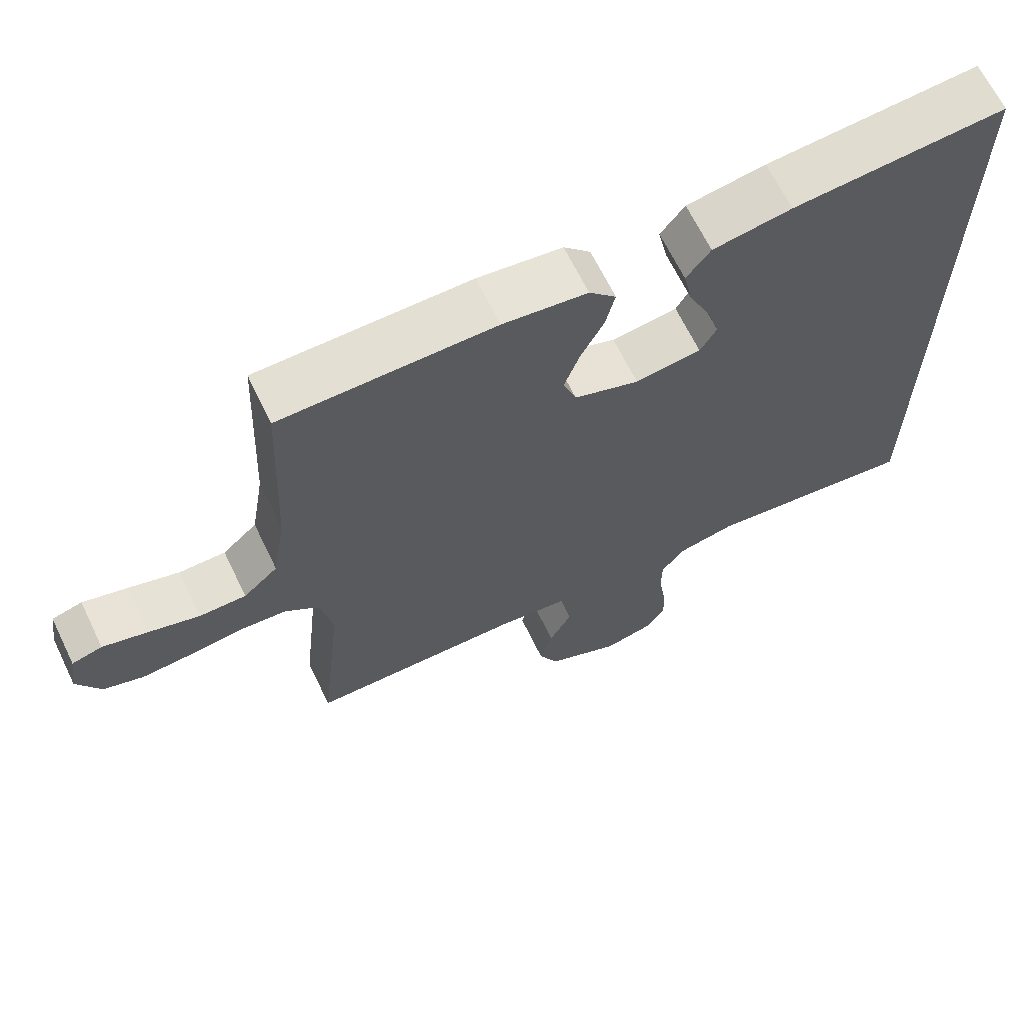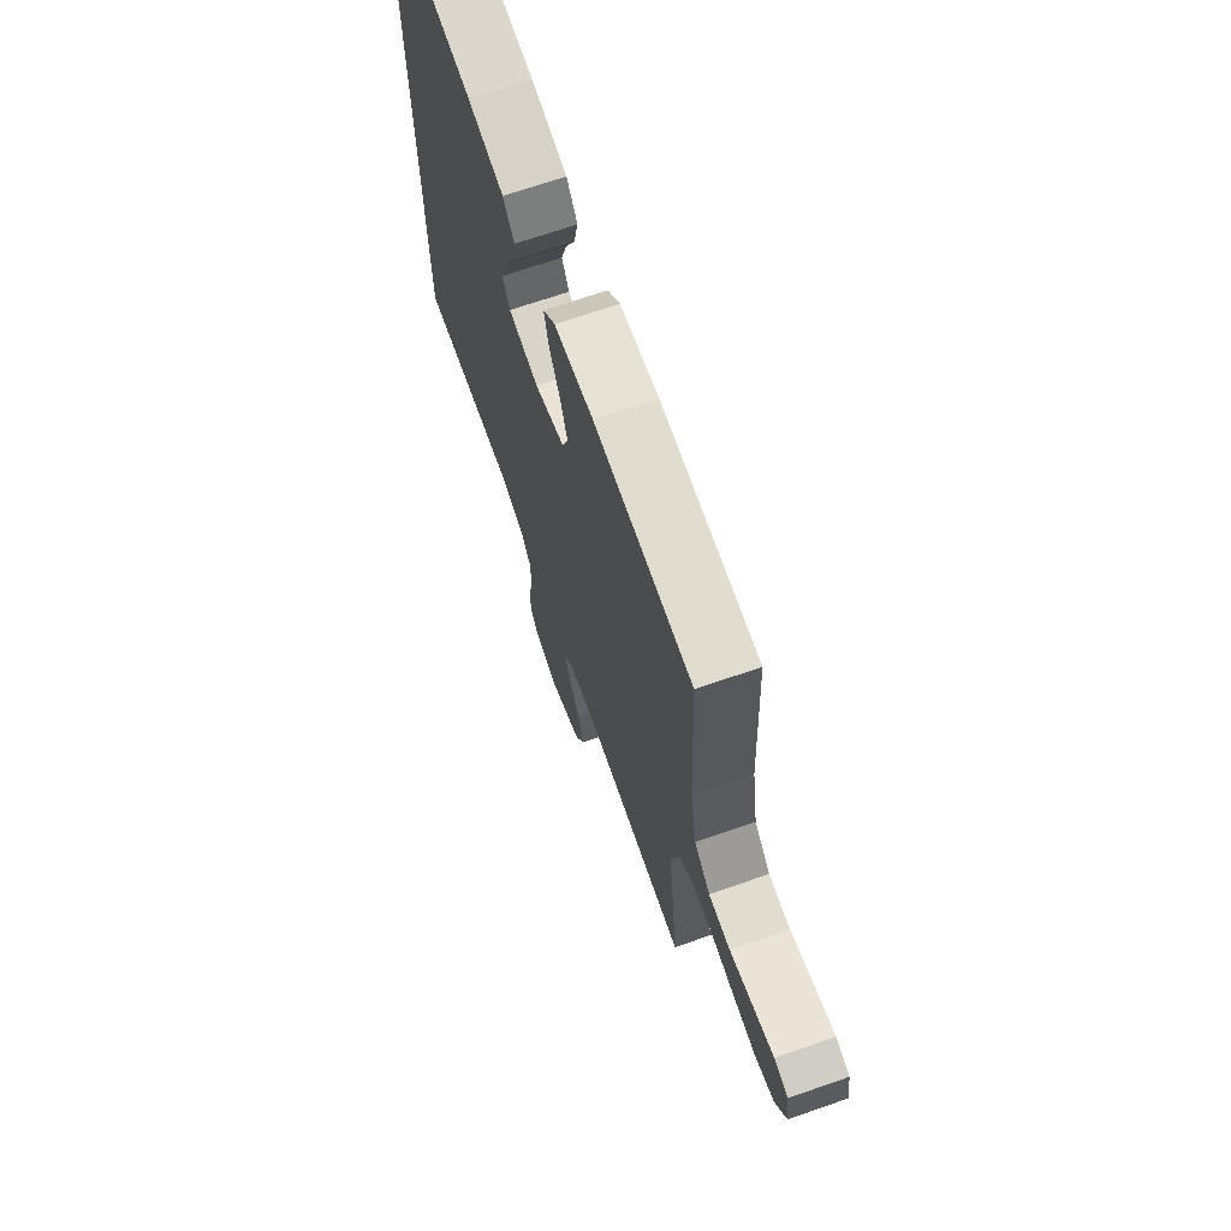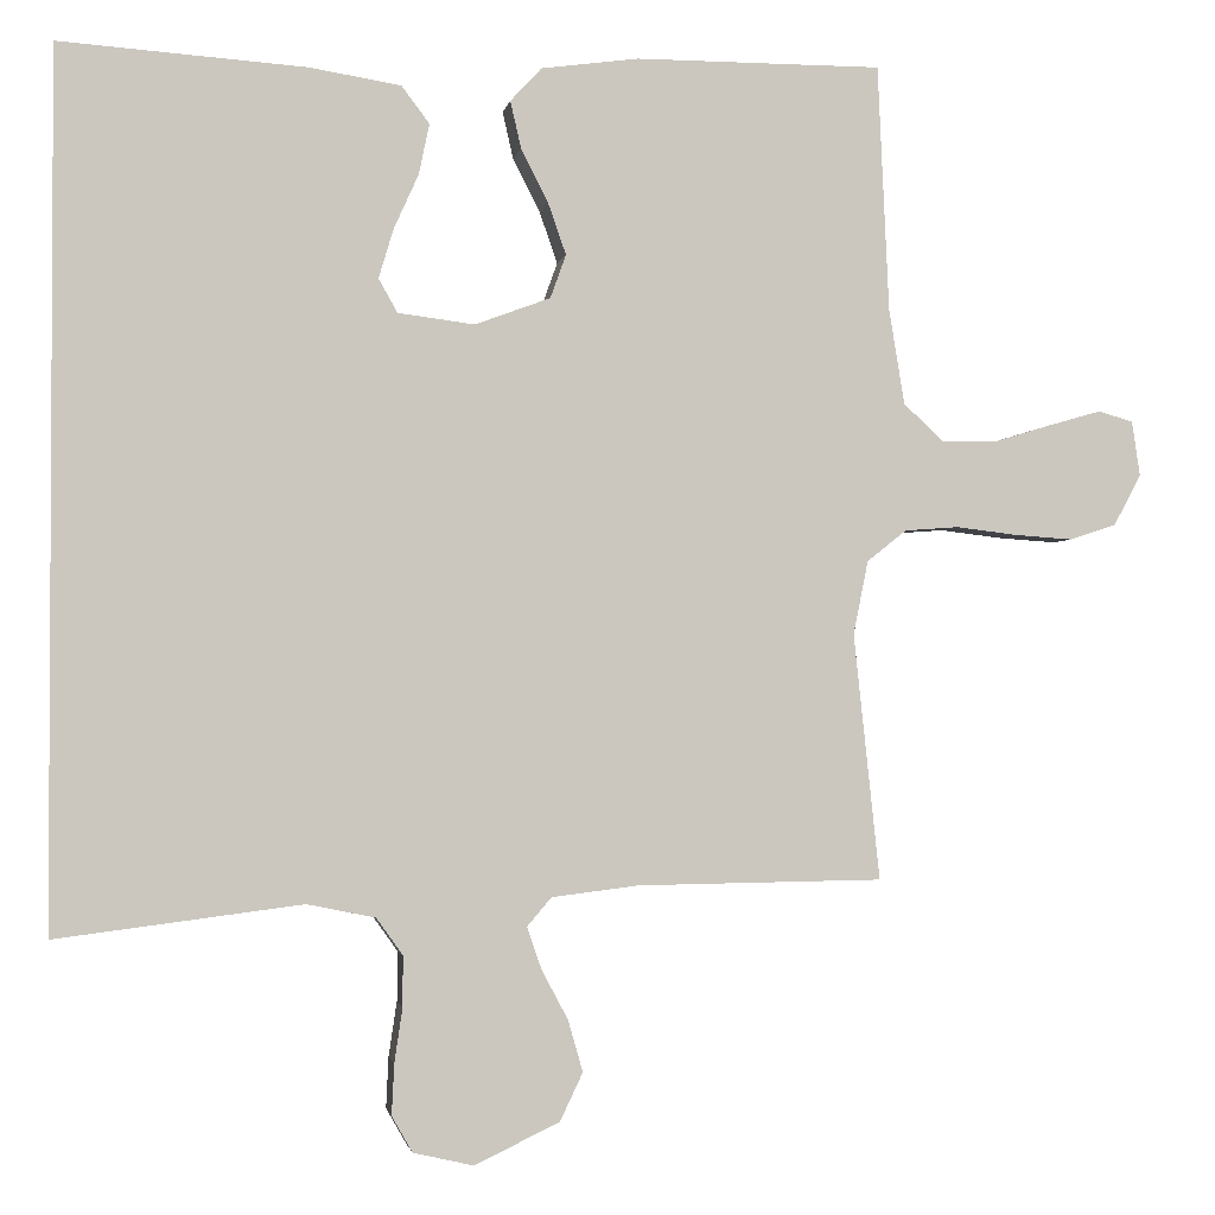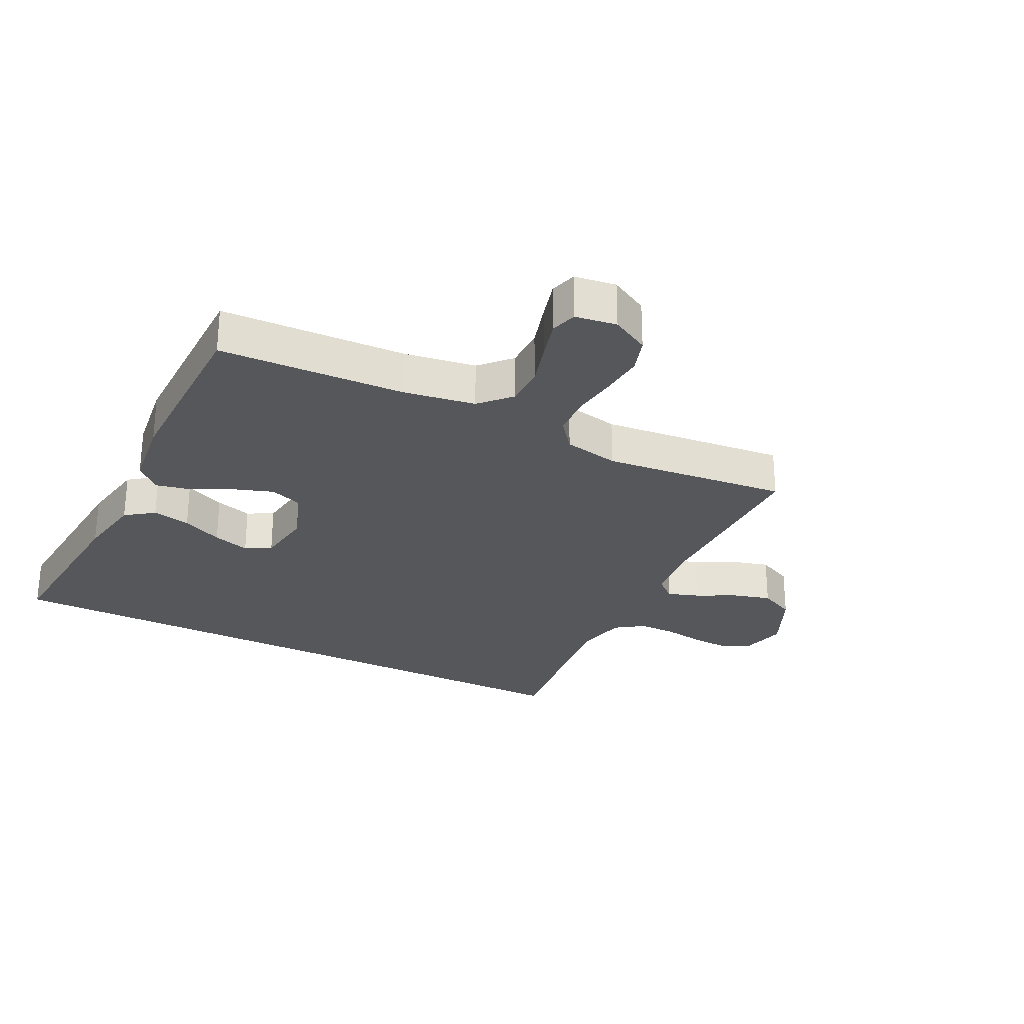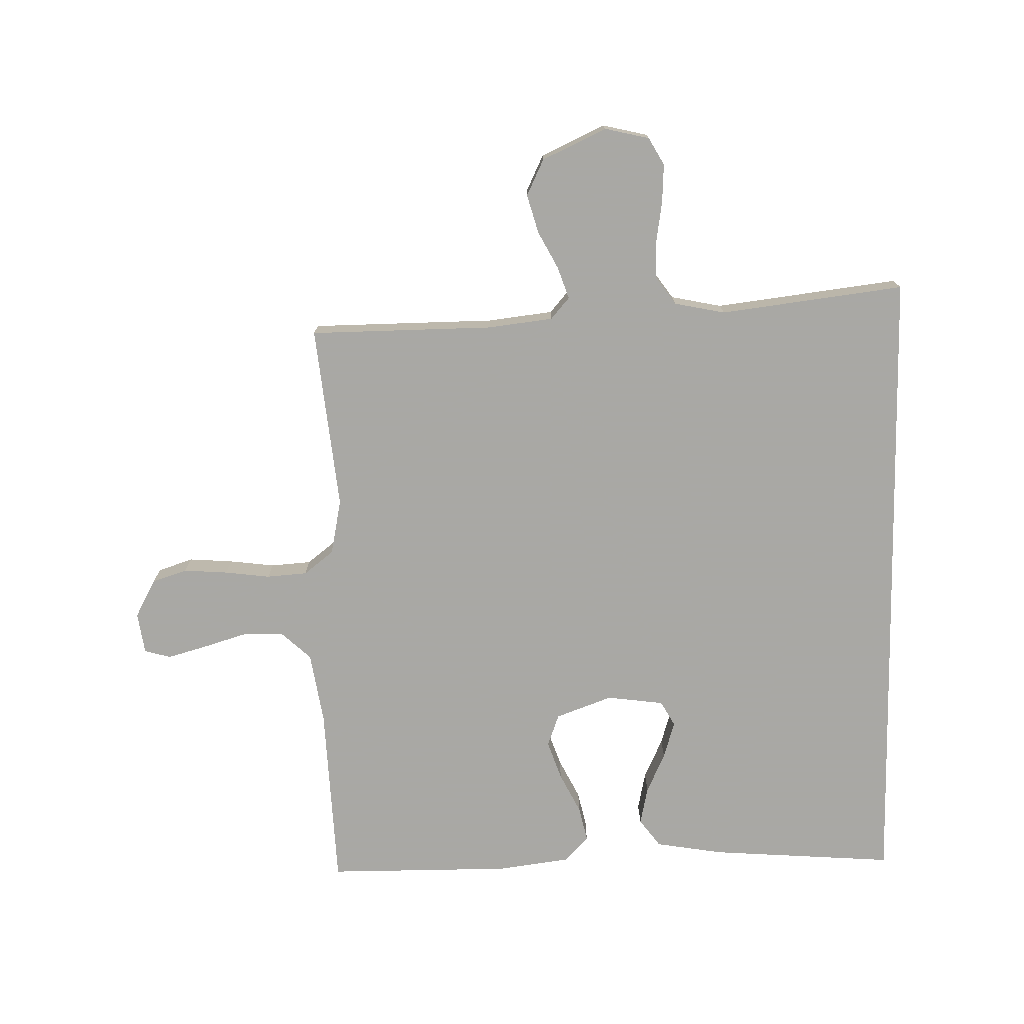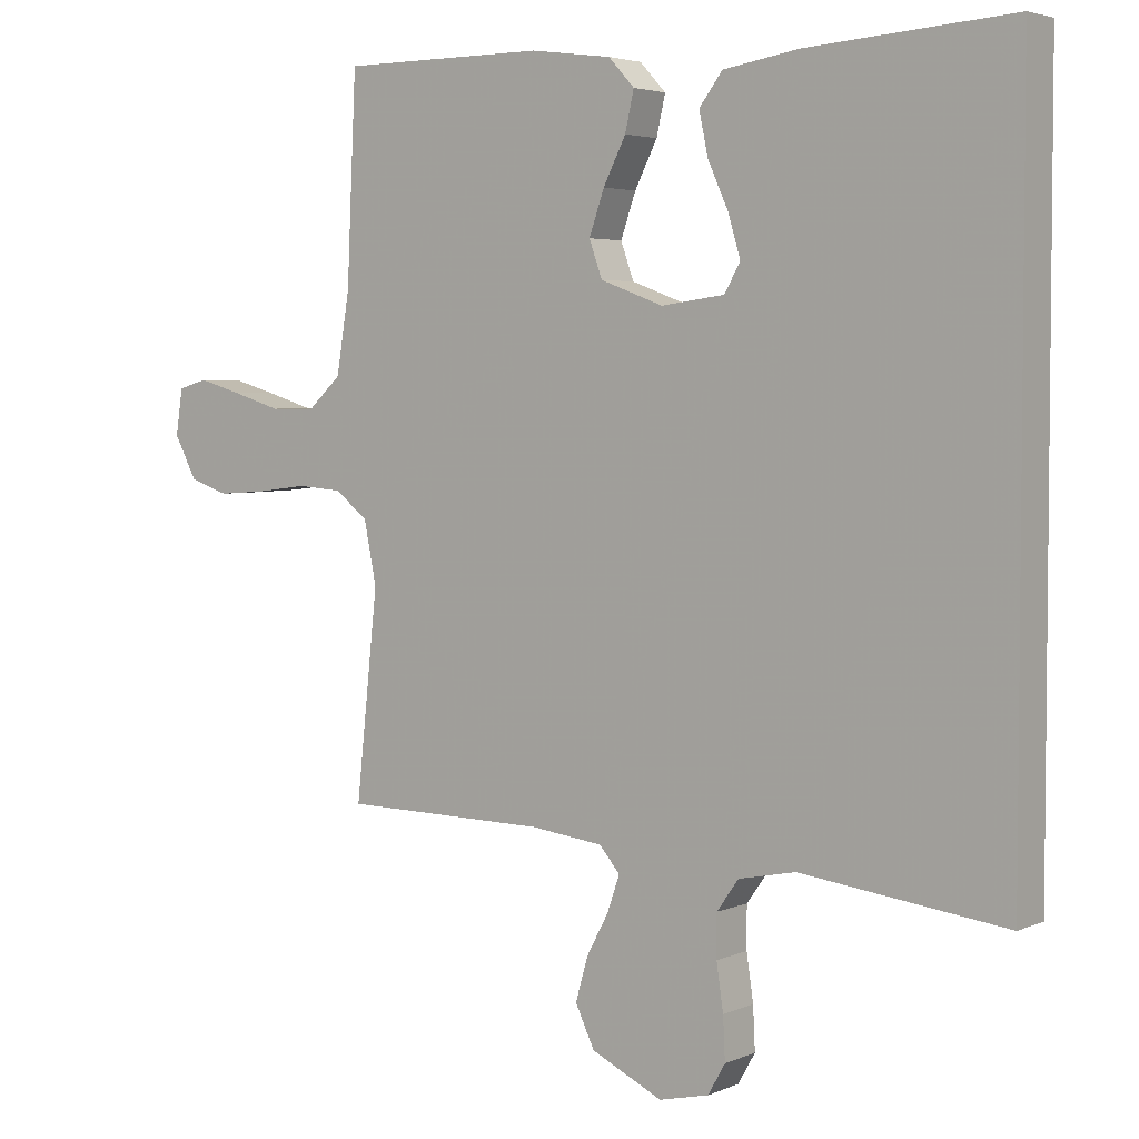
<metadata>
{"format":"obj","ext":"obj","renderer":"f3d","projection":"perspective","resolution":1024,"background":"white","views":[{"elev":66.5,"azim":154.1,"up":"+Z"},{"elev":69.5,"azim":70.9,"up":"+Z"},{"elev":-1.8,"azim":-9.7,"up":"+Z"},{"elev":-27.2,"azim":62.9,"up":"+Y"},{"elev":-75.0,"azim":-178.9,"up":"+Y"},{"elev":3.8,"azim":-143.9,"up":"+Z"}]}
</metadata>
<code>
v -0.5 0.07 0.496
v -0.2 0.07 0.475
v -0.089 0.07 0.457
v -0.055 0.07 0.412
v -0.068 0.07 0.35
v -0.098 0.07 0.284
v -0.116 0.07 0.224
v -0.093 0.07 0.183
v 0 0.07 0.171
v 0.092 0.07 0.205
v 0.111 0.07 0.258
v 0.089 0.07 0.321
v 0.056 0.07 0.386
v 0.043 0.07 0.443
v 0.081 0.07 0.484
v 0.2 0.07 0.5
v 0.5 0.07 0.5
v 0.514 0.07 0.2
v 0.533 0.07 0.084
v 0.582 0.07 0.039
v 0.648 0.07 0.039
v 0.72 0.07 0.061
v 0.783 0.07 0.079
v 0.826 0.07 0.067
v 0.836 0.07 0
v 0.803 0.07 -0.062
v 0.746 0.07 -0.081
v 0.674 0.07 -0.076
v 0.6 0.07 -0.067
v 0.534 0.07 -0.072
v 0.486 0.07 -0.11
v 0.468 0.07 -0.2
v 0.5 0.07 -0.5
v 0.2 0.07 -0.504
v 0.094 0.07 -0.517
v 0.064 0.07 -0.552
v 0.082 0.07 -0.604
v 0.114 0.07 -0.664
v 0.132 0.07 -0.727
v 0.104 0.07 -0.786
v 0 0.07 -0.835
v -0.073 0.07 -0.818
v -0.098 0.07 -0.774
v -0.095 0.07 -0.712
v -0.085 0.07 -0.645
v -0.085 0.07 -0.584
v -0.117 0.07 -0.539
v -0.2 0.07 -0.522
v -0.5 0.07 -0.56
v -0.5 0 0.496
v -0.2 0 0.475
v -0.089 0 0.457
v -0.055 0 0.412
v -0.068 0 0.35
v -0.098 0 0.284
v -0.116 0 0.224
v -0.093 0 0.183
v 0 0 0.171
v 0.092 0 0.205
v 0.111 0 0.258
v 0.089 0 0.321
v 0.056 0 0.386
v 0.043 0 0.443
v 0.081 0 0.484
v 0.2 0 0.5
v 0.5 0 0.5
v 0.514 0 0.2
v 0.533 0 0.084
v 0.582 0 0.039
v 0.648 0 0.039
v 0.72 0 0.061
v 0.783 0 0.079
v 0.826 0 0.067
v 0.836 0 0
v 0.803 0 -0.062
v 0.746 0 -0.081
v 0.674 0 -0.076
v 0.6 0 -0.067
v 0.534 0 -0.072
v 0.486 0 -0.11
v 0.468 0 -0.2
v 0.5 0 -0.5
v 0.2 0 -0.504
v 0.094 0 -0.517
v 0.064 0 -0.552
v 0.082 0 -0.604
v 0.114 0 -0.664
v 0.132 0 -0.727
v 0.104 0 -0.786
v 0 0 -0.835
v -0.073 0 -0.818
v -0.098 0 -0.774
v -0.095 0 -0.712
v -0.085 0 -0.645
v -0.085 0 -0.584
v -0.117 0 -0.539
v -0.2 0 -0.522
v -0.5 0 -0.56
f 48 49 1 2
f 47 48 2
f 46 47 2
f 43 44 45
f 42 43 45
f 41 42 45
f 40 41 45
f 39 40 45
f 38 39 45
f 37 38 45
f 36 37 45 46
f 35 36 46 2
f 32 33 34
f 31 32 34 35
f 27 28 29
f 26 27 29
f 25 26 29
f 24 25 29
f 23 24 29
f 22 23 29
f 21 22 29
f 20 21 29 30
f 19 20 30 31
f 16 17 18
f 15 16 18
f 14 15 18
f 13 14 18
f 12 13 18
f 18 19 31
f 12 18 31
f 11 12 31
f 4 5 6
f 3 4 6
f 2 3 6
f 2 6 7
f 35 2 7
f 10 11 31 35
f 9 10 35
f 8 9 35
f 7 8 35
f 51 50 98 97
f 51 97 96
f 51 96 95
f 94 93 92
f 94 92 91
f 94 91 90
f 94 90 89
f 94 89 88
f 94 88 87
f 94 87 86
f 95 94 86 85
f 51 95 85 84
f 83 82 81
f 84 83 81 80
f 78 77 76
f 78 76 75
f 78 75 74
f 78 74 73
f 78 73 72
f 78 72 71
f 78 71 70
f 79 78 70 69
f 80 79 69 68
f 67 66 65
f 67 65 64
f 67 64 63
f 67 63 62
f 67 62 61
f 80 68 67
f 80 67 61
f 80 61 60
f 55 54 53
f 55 53 52
f 55 52 51
f 56 55 51
f 56 51 84
f 84 80 60 59
f 84 59 58
f 84 58 57
f 84 57 56
f 1 50 51 2
f 2 51 52 3
f 3 52 53 4
f 4 53 54 5
f 5 54 55 6
f 6 55 56 7
f 7 56 57 8
f 8 57 58 9
f 9 58 59 10
f 10 59 60 11
f 11 60 61 12
f 12 61 62 13
f 13 62 63 14
f 14 63 64 15
f 15 64 65 16
f 16 65 66 17
f 17 66 67 18
f 18 67 68 19
f 19 68 69 20
f 20 69 70 21
f 21 70 71 22
f 22 71 72 23
f 23 72 73 24
f 24 73 74 25
f 25 74 75 26
f 26 75 76 27
f 27 76 77 28
f 28 77 78 29
f 29 78 79 30
f 30 79 80 31
f 31 80 81 32
f 32 81 82 33
f 33 82 83 34
f 34 83 84 35
f 35 84 85 36
f 36 85 86 37
f 37 86 87 38
f 38 87 88 39
f 39 88 89 40
f 40 89 90 41
f 41 90 91 42
f 42 91 92 43
f 43 92 93 44
f 44 93 94 45
f 45 94 95 46
f 46 95 96 47
f 47 96 97 48
f 48 97 98 49
f 49 98 50 1

</code>
